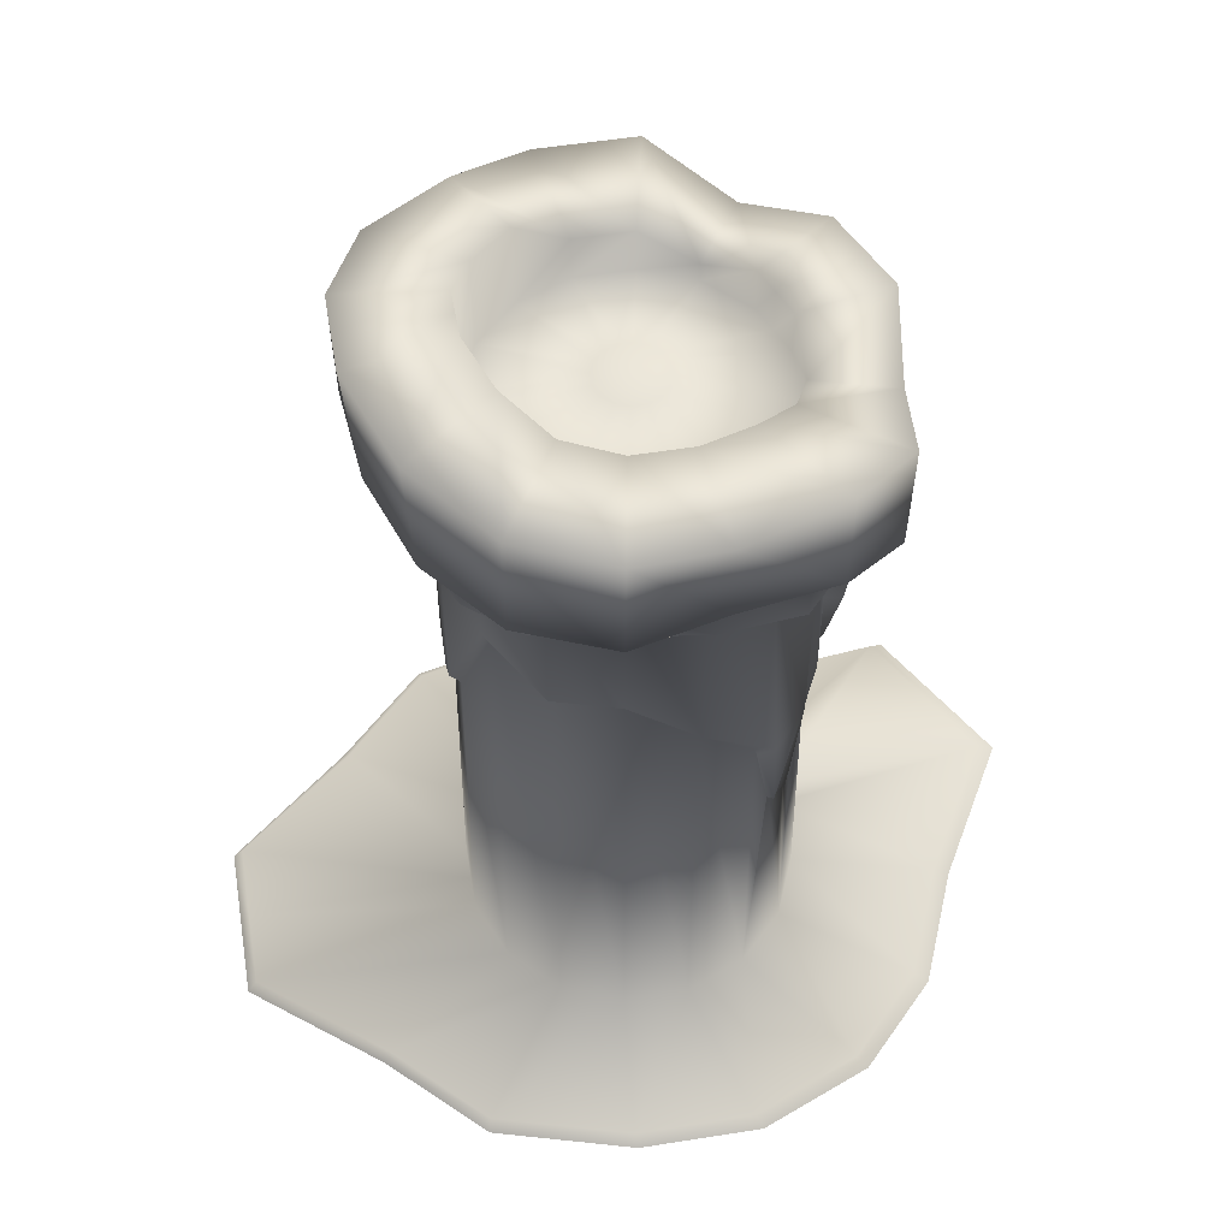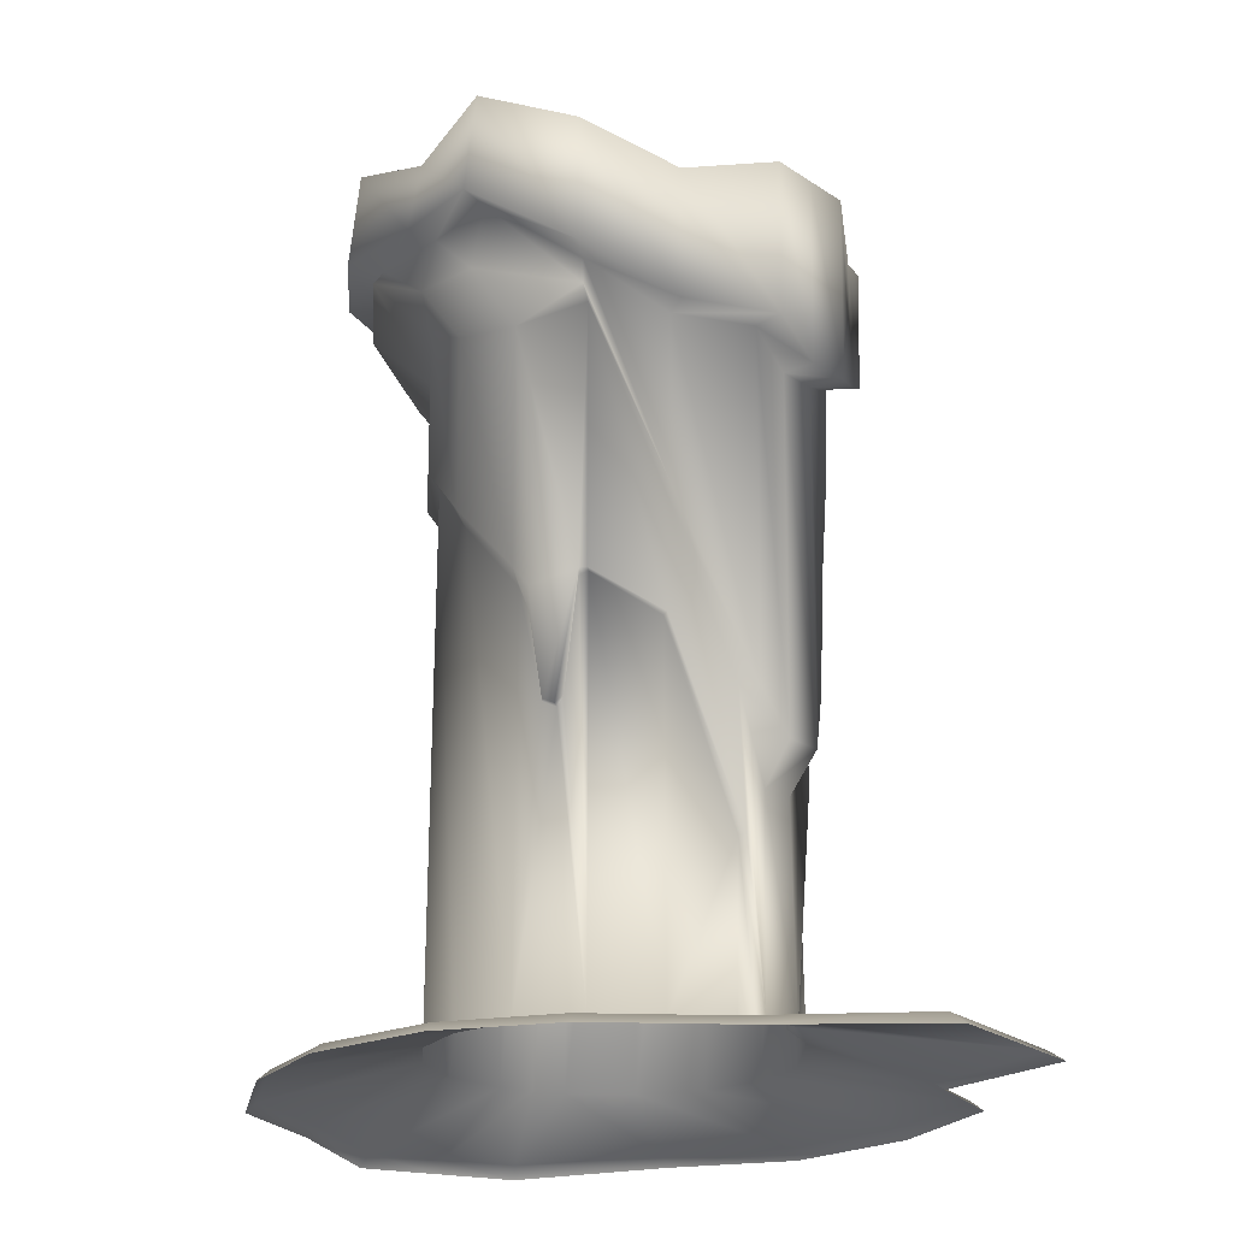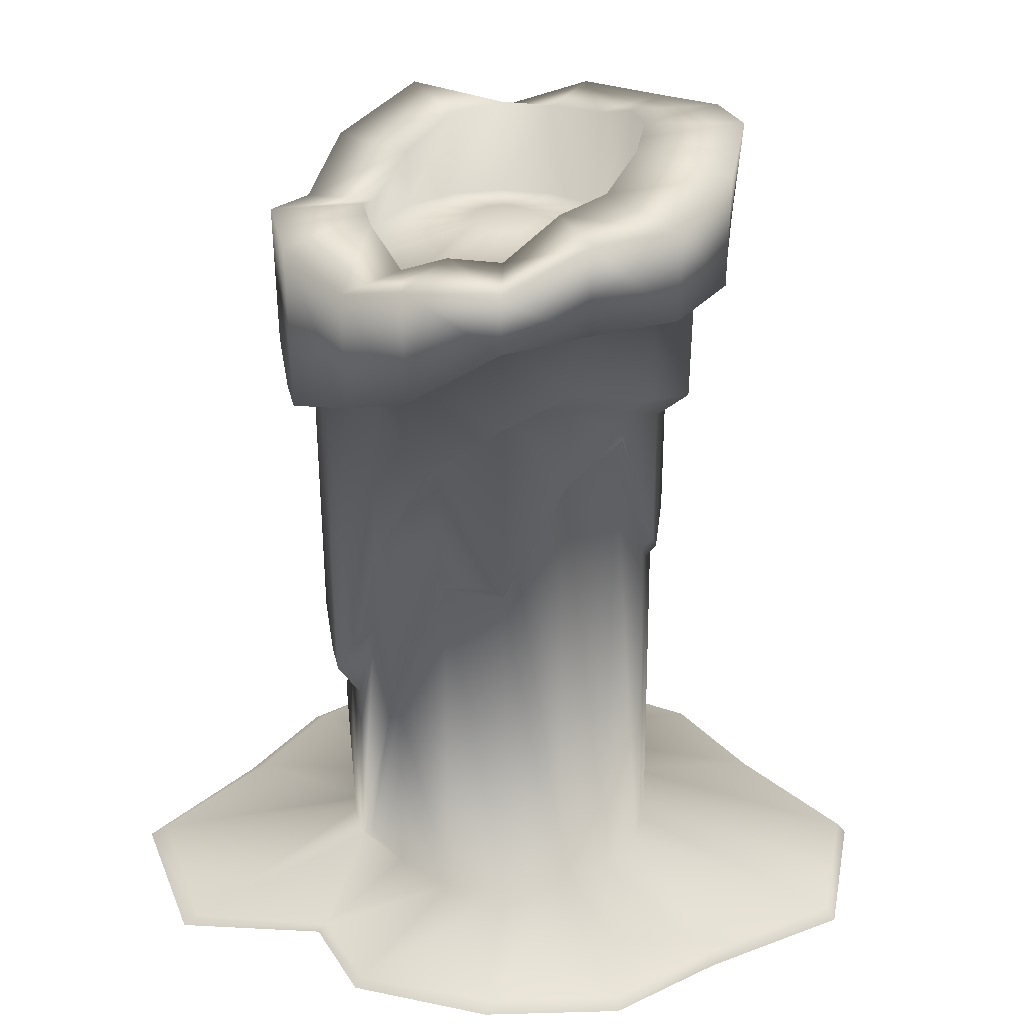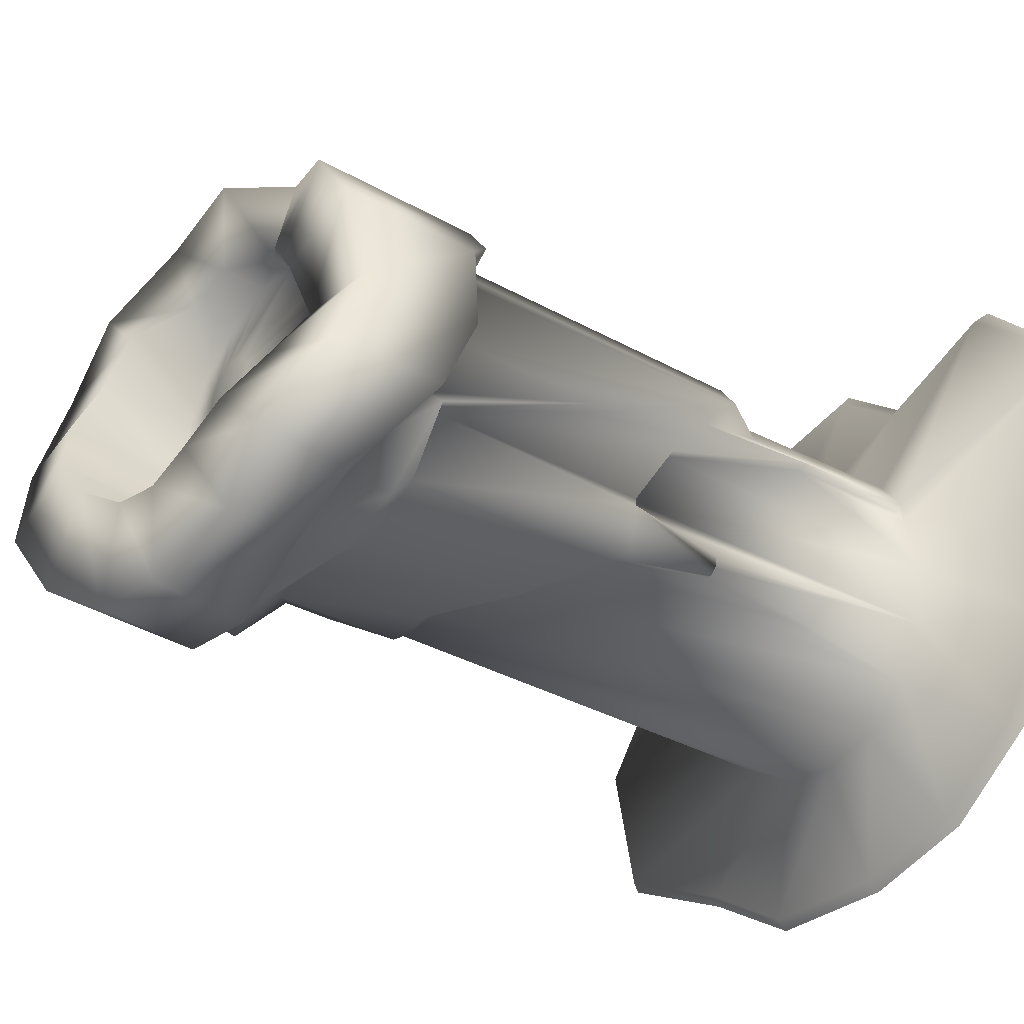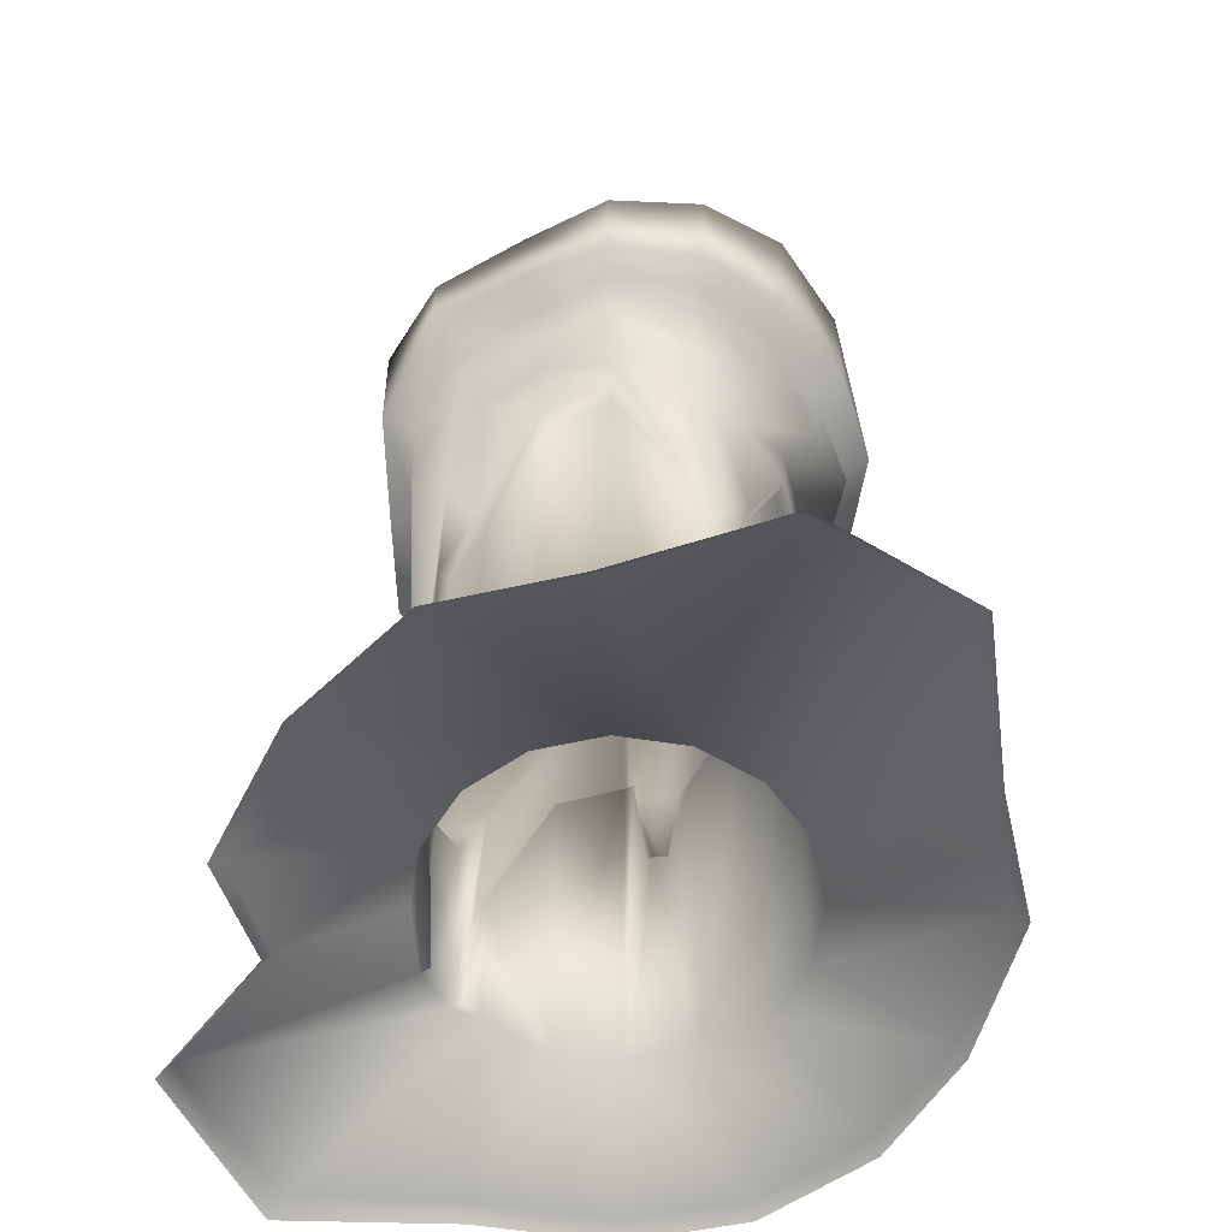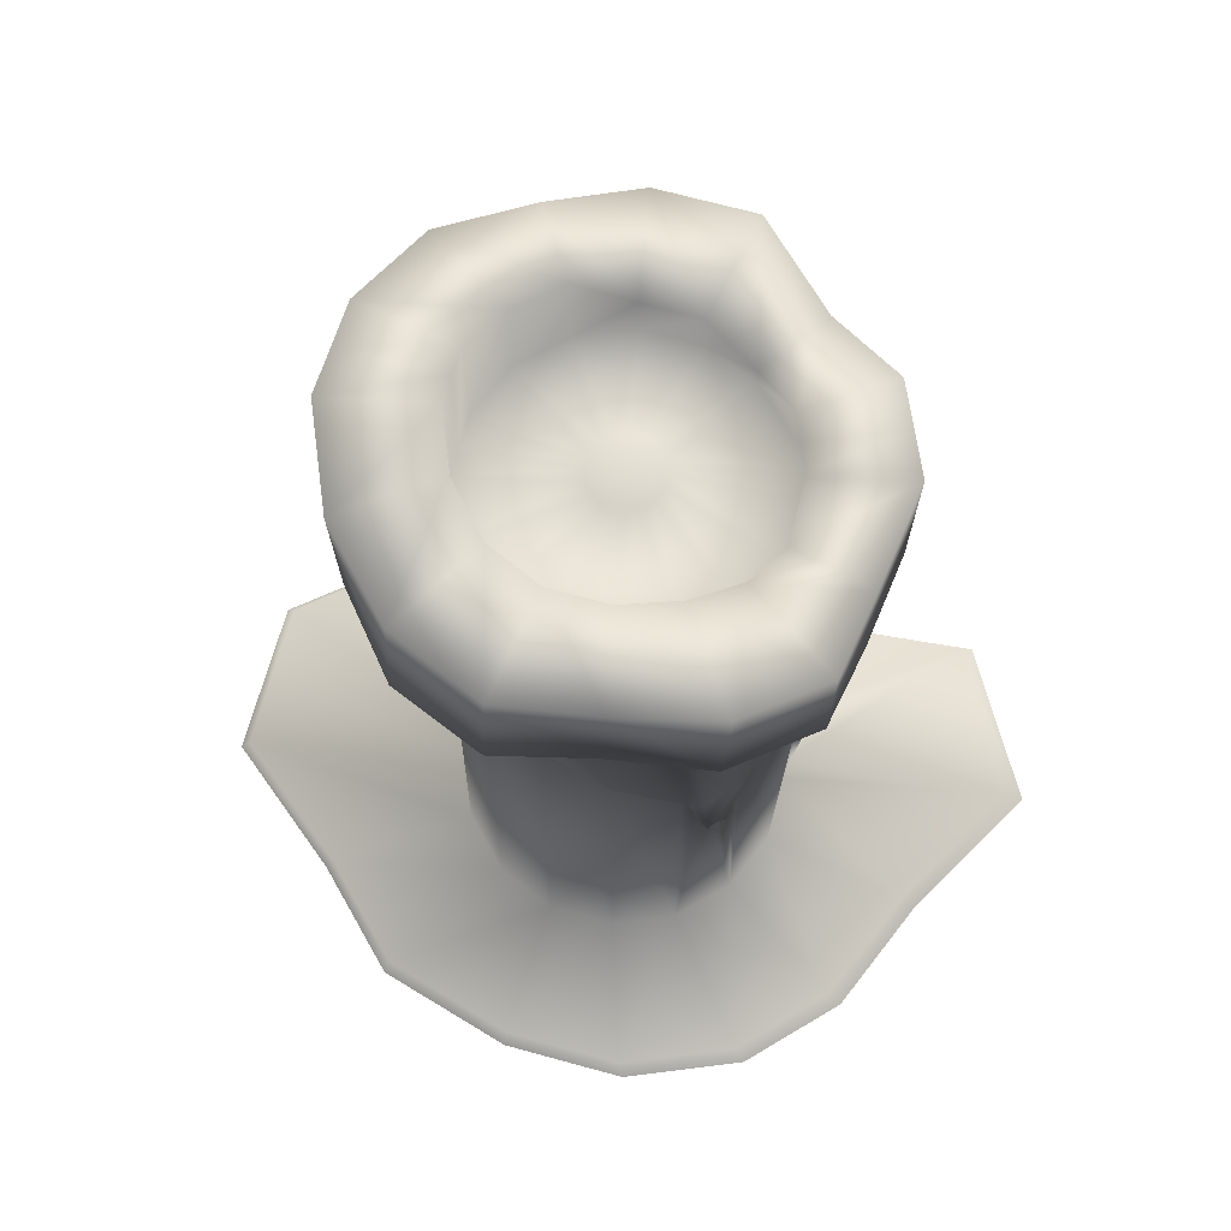
<metadata>
{"format":"obj","ext":"obj","renderer":"f3d","projection":"perspective","resolution":1024,"background":"white","views":[{"elev":54.1,"azim":-178.3,"up":"+Y"},{"elev":-20.2,"azim":-105.3,"up":"+Y"},{"elev":31.1,"azim":22.2,"up":"+Y"},{"elev":-35.1,"azim":-125.9,"up":"+Z"},{"elev":-57.6,"azim":69.4,"up":"+Y"},{"elev":68.6,"azim":-153.4,"up":"+Y"}]}
</metadata>
<code>
g Candle
v -0.003299 0.009762 -0.04385
v -0.003299 0.2188 -0.03795
v 0.01282 0.009762 -0.04064
v 0.01057 0.22 -0.03519
v 0.02649 0.009762 -0.03151
v 0.02232 0.2251 -0.02734
v 0.03562 0.009762 -0.01784
v 0.03018 0.2271 -0.01558
v 0.03883 0.009762 -0.001717
v 0.03293 0.2251 -0.001717
v 0.03562 0.009762 0.0144
v 0.03018 0.2188 0.01215
v 0.02649 0.009762 0.02807
v 0.02232 0.2166 0.0239
v 0.01282 0.009762 0.03721
v 0.01057 0.2051 0.03176
v -0.003299 0.009762 0.04041
v -0.003299 0.2051 0.03452
v -0.01942 0.01173 0.03721
v -0.01716 0.1983 0.03176
v -0.02892 0.2051 0.0239
v -0.04222 0.01173 0.0144
v -0.03678 0.2051 0.01215
v -0.04543 0.009762 -0.001717
v -0.03953 0.2004 -0.001717
v -0.04222 0.009762 -0.01784
v -0.03678 0.209 -0.01558
v -0.03309 0.009762 -0.03151
v -0.02892 0.2166 -0.02734
v -0.01942 0.009762 -0.04064
v -0.01716 0.2188 -0.03519
v -0.003463 0.1891 -0.0599
v 0.01249 0.1362 -0.03984
v 0.02588 0.1466 -0.03089
v 0.03482 0.1103 -0.01751
v 0.03796 0.1095 -0.001717
v 0.03482 0.1484 0.01407
v 0.02588 0.1409 0.02746
v 0.01249 0.1095 0.0364
v -0.003299 0.1106 0.03954
v -0.01909 0.06487 0.0364
v -0.03309 0.01173 0.02807
v -0.04302 0.05032 0.01488
v -0.04456 0.09767 -0.001717
v -0.04142 0.1074 -0.01751
v -0.03247 0.1057 -0.03089
v -0.01909 0.1235 -0.03984
v -0.003299 0.1388 -0.04298
v -0.003299 0.1783 -0.04573
v -0.003299 0.1427 -0.04573
v 0.01354 0.1731 -0.04238
v 0.02782 0.1635 -0.03284
v 0.03737 0.1532 -0.01856
v 0.04072 0.1517 -0.001717
v 0.03737 0.1606 0.01513
v 0.02782 0.1664 0.02941
v 0.01354 0.1672 0.03895
v -0.003299 0.1512 0.0423
v -0.02014 0.1217 0.03895
v -0.03442 0.06226 0.02941
v -0.04396 0.084 0.01513
v -0.04732 0.1249 -0.001717
v -0.04396 0.1706 -0.01856
v -0.03442 0.1672 -0.03284
v -0.02014 0.1695 -0.04238
v 0.01354 0.1401 -0.04238
v 0.02782 0.1505 -0.03284
v 0.03737 0.1142 -0.01856
v 0.04072 0.1135 -0.001717
v 0.03737 0.1523 0.01513
v 0.02782 0.1448 0.02941
v 0.01354 0.1134 0.03895
v -0.003299 0.1145 0.0423
v -0.02014 0.0688 0.03895
v -0.03504 0.01173 0.03002
v -0.04557 0.05032 0.01594
v -0.04732 0.09767 -0.001717
v -0.04396 0.1074 -0.01856
v -0.03442 0.1096 -0.03284
v -0.02014 0.1275 -0.04238
v 0.0167 0.1835 -0.05589
v 0.03091 0.1734 -0.04143
v 0.0414 0.1617 -0.02023
v 0.04922 0.1595 -0.001717
v 0.04521 0.1671 0.01844
v 0.03091 0.173 0.03249
v 0.0167 0.1671 0.04695
v -0.003463 0.1517 0.05097
v -0.02181 0.1217 0.04298
v -0.03846 0.07242 0.03464
v -0.04979 0.08203 0.01831
v -0.05168 0.1249 -0.001717
v -0.05213 0.1708 -0.02188
v -0.04072 0.177 -0.04447
v -0.02181 0.1794 -0.05191
v 0.01057 0.1933 -0.03519
v -0.003299 0.1933 -0.03795
v 0.02232 0.1933 -0.02734
v 0.03018 0.1933 -0.01558
v 0.03293 0.1933 -0.001717
v 0.03018 0.1933 0.01215
v 0.02232 0.1933 0.0239
v 0.01057 0.1933 0.03176
v -0.003299 0.1933 0.03452
v -0.01716 0.1933 0.03176
v -0.02892 0.1933 0.0239
v -0.03678 0.1933 0.01215
v -0.03953 0.1933 -0.001717
v -0.03678 0.1933 -0.01558
v -0.02892 0.1933 -0.02734
v -0.01716 0.1933 -0.03519
v -0.006921 0.002456 -0.07708
v 0.02886 0.002507 -0.0741
v 0.05519 0.002507 -0.05651
v 0.09069 0.002826 -0.03788
v 0.09838 0.002826 0.000819
v 0.07278 0.002507 0.03193
v 0.05519 0.002507 0.05826
v 0.02292 0.002456 0.07292
v -0.01371 0.002219 0.07724
v -0.03276 0.00202 0.06096
v -0.0682 0.002518 0.07195
v -0.09616 0.002826 0.03952
v -0.08335 0.002507 0.000876
v -0.07717 0.002507 -0.03018
v -0.06205 0.002456 -0.05425
v -0.03676 0.002456 -0.07115
v -0.007891 -3.3e-05 -0.0798
v 0.02902 -8.4e-05 -0.0767
v 0.05634 -8.4e-05 -0.05844
v 0.09295 -0.000403 -0.03905
v 0.1009 -0.000403 0.001109
v 0.0746 -8.4e-05 0.03334
v 0.05634 -8.4e-05 0.06066
v 0.02307 -3.3e-05 0.07586
v -0.0145 0.000204 0.0798
v -0.03412 0.000403 0.06287
v -0.0714 -9.5e-05 0.07437
v -0.1009 -0.000403 0.04126
v -0.08742 -8.4e-05 0.001109
v -0.08101 -8.4e-05 -0.03112
v -0.0651 -3.3e-05 -0.0561
v -0.03885 -3.3e-05 -0.07364
v -0.03312 0.1005 -0.02881
v -0.03951 0.1072 -0.01926
v -0.03796 0.07873 -0.02682
v -0.04064 0.07909 -0.02281
v -0.0362 0.07872 -0.02636
v -0.03888 0.07909 -0.02235
v -0.03732 0.1044 -0.02992
v -0.04371 0.1072 -0.02036
v -0.03667 0.07761 -0.02316
v -0.03863 0.07781 -0.02424
v 0.03723 0.009762 -0.009778
v 0.03156 0.2261 -0.00865
v 0.03639 0.1019 -0.009612
v 0.03904 0.1525 -0.01014
v 0.03904 0.1058 -0.01014
v 0.04531 0.1606 -0.01097
v 0.03156 0.1933 -0.00865
v 0.09453 0.002826 -0.01853
v 0.09694 -0.000403 -0.01897
v -0.03285 0.2051 0.01803
v -0.03954 0.01173 0.01931
v -0.03919 0.06226 0.02227
v -0.04179 0.01173 0.02081
v -0.04413 0.07252 0.02647
v -0.03285 0.1933 0.01803
v -0.02728 0.08872 0.03418
v -0.03014 0.08763 0.03881
v -0.003482 0.1927 -0.05743
v 0.01687 0.1927 -0.05338
v 0.03279 0.1927 -0.04045
v 0.04389 0.1927 -0.02131
v 0.0497 0.1927 -0.001717
v 0.04565 0.1927 0.01863
v 0.03091 0.1927 0.03249
v 0.01687 0.1927 0.04741
v -0.003482 0.1767 0.05146
v -0.02181 0.1663 0.04298
v -0.03883 0.1585 0.03499
v -0.05026 0.1663 0.0185
v -0.05168 0.1663 -0.001717
v -0.05261 0.1767 -0.02207
v -0.04108 0.1927 -0.04185
v -0.02181 0.1927 -0.04895
v 0.04679 0.1927 -0.01151
v -0.04455 0.1585 0.02674
v -0.02505 0.2098 -0.05336
v -0.04776 0.2165 -0.04549
v -0.06123 0.2067 -0.02533
v -0.05967 0.1983 -0.001548
v -0.05851 0.204 0.02207
v -0.05183 0.2039 0.03171
v -0.04515 0.2038 0.04135
v -0.02505 0.1983 0.05026
v -0.003823 0.2074 0.06059
v 0.01996 0.2074 0.05586
v 0.03606 0.2166 0.03811
v 0.05359 0.2165 0.02223
v 0.05832 0.2228 -0.001548
v 0.05595 0.2249 -0.01344
v 0.05359 0.227 -0.02533
v 0.04012 0.2228 -0.04549
v 0.01996 0.2177 -0.05896
v -0.003804 0.1927 -0.06613
v -0.003823 0.2165 -0.06369
v 0.01979 0.1927 -0.06144
v 0.03825 0.1927 -0.04645
v 0.05111 0.1927 -0.02426
v 0.05784 0.1927 -0.001548
v 0.05315 0.1927 0.02204
v 0.03606 0.1927 0.03811
v 0.01979 0.1927 0.05541
v -0.003804 0.1767 0.0601
v -0.02505 0.1663 0.05026
v -0.04479 0.1585 0.041
v -0.05804 0.1663 0.02189
v -0.05967 0.1663 -0.001548
v -0.06076 0.1767 -0.02514
v -0.04739 0.1927 -0.04808
v -0.02505 0.1927 -0.0563
v 0.05448 0.1927 -0.0129
v -0.05141 0.1585 0.03144
v 2.6e-05 0.2009 -0.009744
v -0.003299 0.2009 -0.01041
v -0.006624 0.2009 -0.009744
v -0.009443 0.2009 -0.007861
v -0.01133 0.2009 -0.005042
v -0.01199 0.2009 -0.001717
v -0.01133 0.2009 0.001609
v -0.01039 0.2009 0.003018
v -0.009443 0.2009 0.004427
v -0.006624 0.2009 0.006311
v -0.003299 0.2009 0.006972
v 2.6e-05 0.2009 0.006311
v 0.002845 0.2009 0.004427
v 0.004728 0.2009 0.001609
v 0.00539 0.2009 -0.001717
v 0.005059 0.2009 -0.003379
v 0.004728 0.2009 -0.005042
v 0.002845 0.2009 -0.007861
f 37 36 69 70
f 156 35 68 158
f 8 203 204 6
f 35 34 67 68
f 48 47 80 50
f 16 198 199 14
f 34 33 66 67
f 47 46 79 80
f 33 48 50 66
f 151 150 146 153 147
f 6 204 205 4
f 20 18 104 105
f 31 189 190 29
f 45 44 77 78
f 3 5 114 113
f 14 199 200 12
f 44 43 76 77
f 181 180 216 217
f 29 190 191 27
f 19 41 42
f 41 40 73 74
f 20 196 197 18
f 40 39 72 73
f 27 191 192 25
f 39 38 71 72
f 155 202 203 8
f 38 37 70 71
f 2 207 189 31
f 18 197 198 16
f 21 20 105 106
f 3 33 34 5
f 5 34 35 7
f 154 156 36 9
f 9 36 37 11
f 11 37 38 13
f 13 38 39 15
f 15 39 40 17
f 17 40 41 19
f 43 44 24
f 24 44 45 26
f 64 150 151 63
f 30 47 48 1
f 1 48 33 3
f 22 43 24
f 56 55 85 86
f 57 56 86 87
f 58 57 87 88
f 4 205 207 2
f 59 58 88 89
f 169 59 89 170
f 165 60 90 167
f 23 193 194 163
f 62 61 91 92
f 80 65 49 50
f 79 64 65 80
f 79 46 144 150
f 77 62 63 78
f 76 61 62 77
f 166 165 61 76
f 42 41 74 75
f 73 58 59 74
f 72 57 58 73
f 71 56 57 72
f 70 55 56 71
f 69 54 55 70
f 158 157 54 69
f 67 52 53 68
f 66 51 52 67
f 50 49 51 66
f 187 174 210 223
f 175 187 223 211
f 188 181 217 224
f 176 175 211 212
f 216 196 195 217
f 177 176 212 213
f 178 177 213 214
f 179 178 214 215
f 180 179 215 216
f 55 54 84 85
f 10 201 202 155
f 157 53 83 159
f 53 52 82 83
f 49 65 95 32
f 52 51 81 82
f 65 64 94 95
f 51 49 32 81
f 64 63 93 94
f 63 62 92 93
f 225 226 227 228 229 230 231 232 233 234 235 236 237 238 239 240 241 242
f 29 27 109 110
f 6 4 96 98
f 16 14 102 103
f 25 23 107 108
f 12 10 100 101
f 181 90 170
f 31 29 110 111
f 8 6 98 99
f 18 16 103 104
f 4 2 97 96
f 27 25 108 109
f 14 12 101 102
f 163 21 106 168
f 2 31 111 97
f 155 8 99 160
f 7 35 156 154
f 113 114 130 129
f 13 15 119 118
f 22 24 124 123
f 9 11 117 116
f 19 75 121
f 28 30 127 126
f 5 7 115 114
f 15 17 120 119
f 1 3 113 112
f 24 26 125 124
f 11 13 118 117
f 166 164 22 123
f 30 1 112 127
f 154 9 116 161
f 17 19 121 120
f 26 28 126 125
f 121 122 138 137
f 114 115 131 130
f 122 123 139 138
f 161 116 132 162
f 123 124 140 139
f 116 117 133 132
f 124 125 141 140
f 117 118 134 133
f 125 126 142 141
f 118 119 135 134
f 126 127 143 142
f 119 120 136 135
f 112 113 129 128
f 127 112 128 143
f 120 121 137 136
f 149 145 151 147
f 152 26 149
f 148 144 46 28
f 26 45 145 149
f 144 148 146 150
f 45 78 151 145
f 78 63 151
f 79 150 64
f 152 149 147 153
f 148 152 153 146
f 115 161 162 131
f 7 154 161 115
f 10 155 160 100
f 54 157 159 84
f 68 53 157 158
f 12 200 201 10
f 36 156 158 69
f 23 163 168 107
f 75 60 165 166
f 61 165 167 91
f 43 164 166 76
f 25 192 193 23
f 60 169 170 90
f 163 194 195 21
f 21 195 196 20
f 164 43 22
f 74 59 169
f 90 181 188 167
f 83 174 187 159
f 95 186 171 32
f 94 185 186 95
f 93 184 185 94
f 92 183 184 93
f 91 182 183 92
f 167 188 182 91
f 88 179 180 89
f 87 178 179 88
f 86 177 178 87
f 85 176 177 86
f 84 175 176 85
f 159 187 175 84
f 82 173 174 83
f 81 172 173 82
f 32 171 172 81
f 206 207 205 208
f 208 205 204 209
f 209 204 203 210
f 223 202 201 211
f 211 201 200 212
f 212 200 199 213
f 213 199 198 214
f 214 198 197 215
f 215 197 196 216
f 105 234 233 106
f 224 194 193 218
f 218 193 192 219
f 219 192 191 220
f 220 191 190 221
f 221 190 189 222
f 222 189 207 206
f 210 203 202 223
f 217 195 194 224
f 174 173 209 210
f 171 186 222 206
f 173 172 208 209
f 186 185 221 222
f 172 171 206 208
f 185 184 220 221
f 184 183 219 220
f 183 182 218 219
f 182 188 224 218
f 148 28 152
f 26 152 28
f 96 97 226 225
f 97 111 227 226
f 111 110 228 227
f 110 109 229 228
f 109 108 230 229
f 108 107 231 230
f 107 168 232 231
f 168 106 233 232
f 75 74 169 60
f 180 181 170 89
f 105 104 235 234
f 104 103 236 235
f 103 102 237 236
f 102 101 238 237
f 101 100 239 238
f 100 160 240 239
f 160 99 241 240
f 99 98 242 241
f 98 96 225 242
f 42 75 19
f 122 121 75
f 166 123 122 75
f 28 46 47 30

</code>
